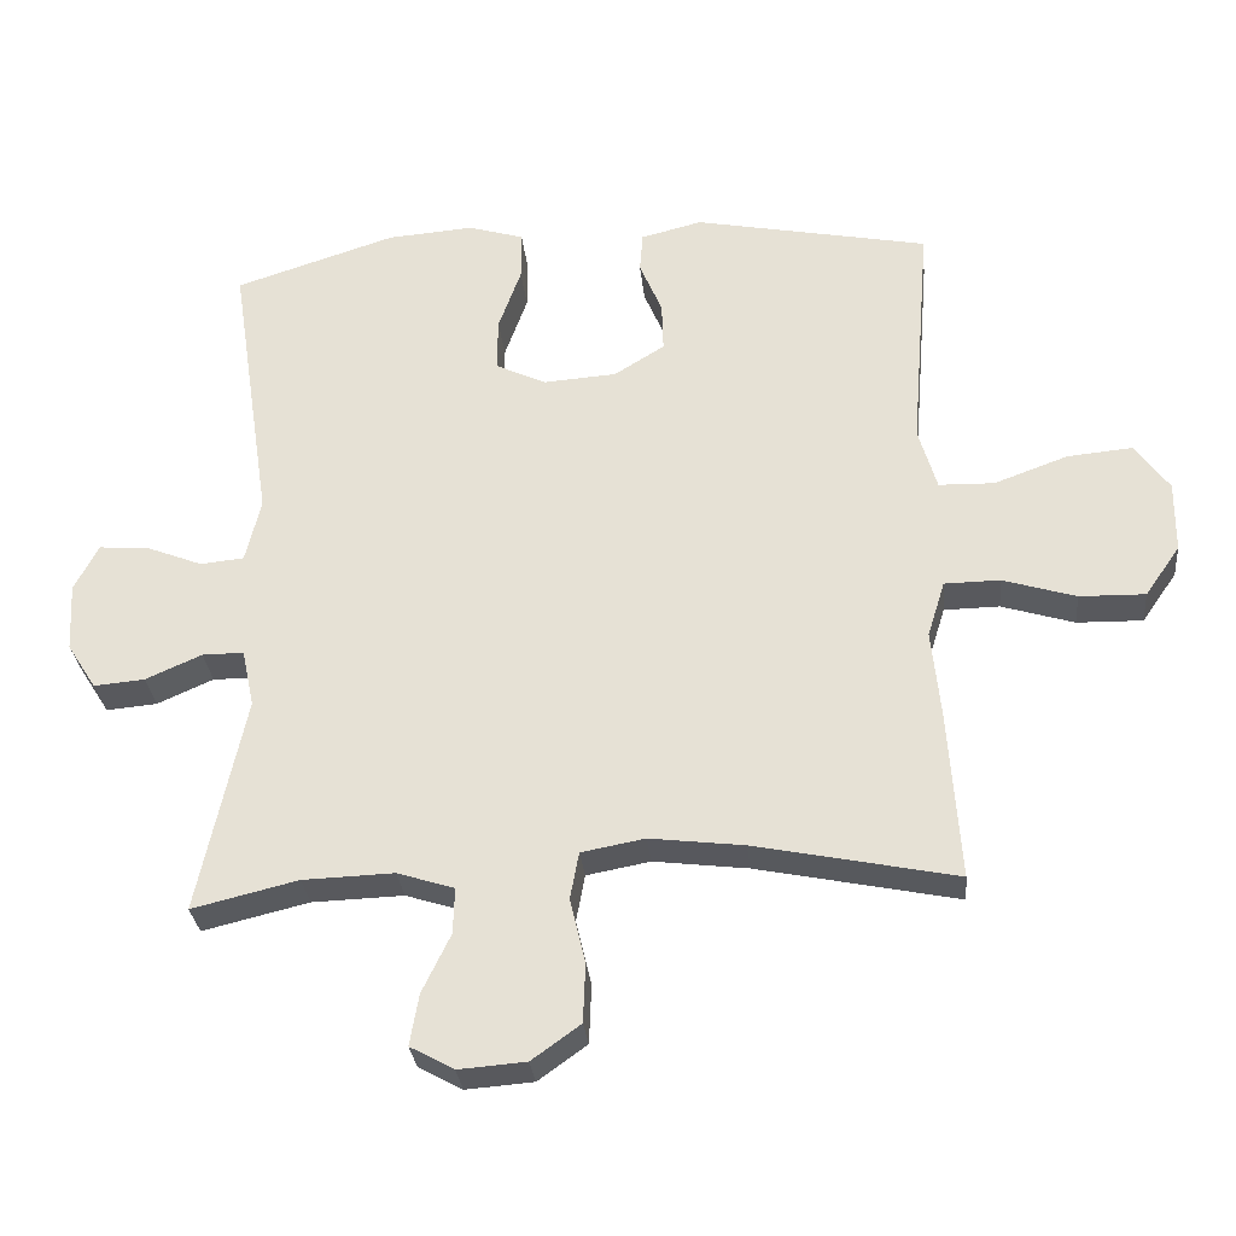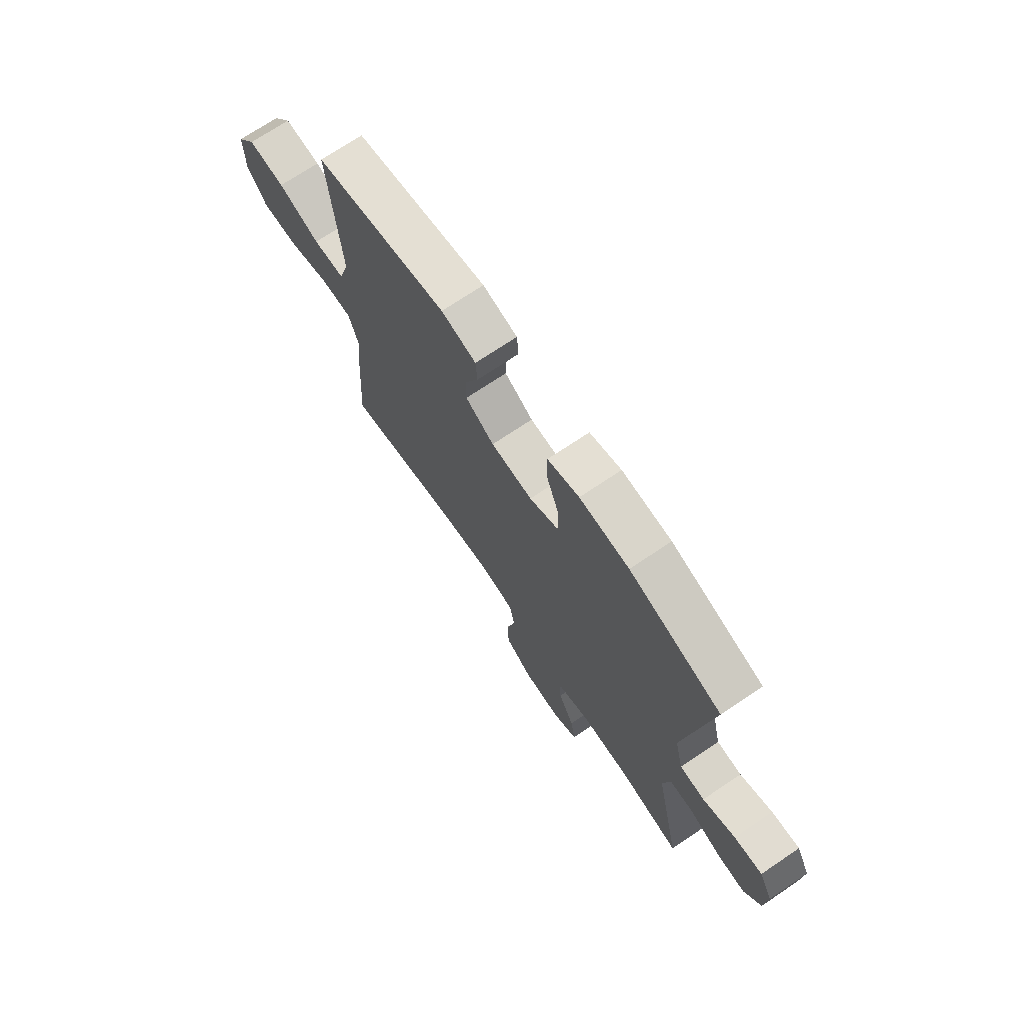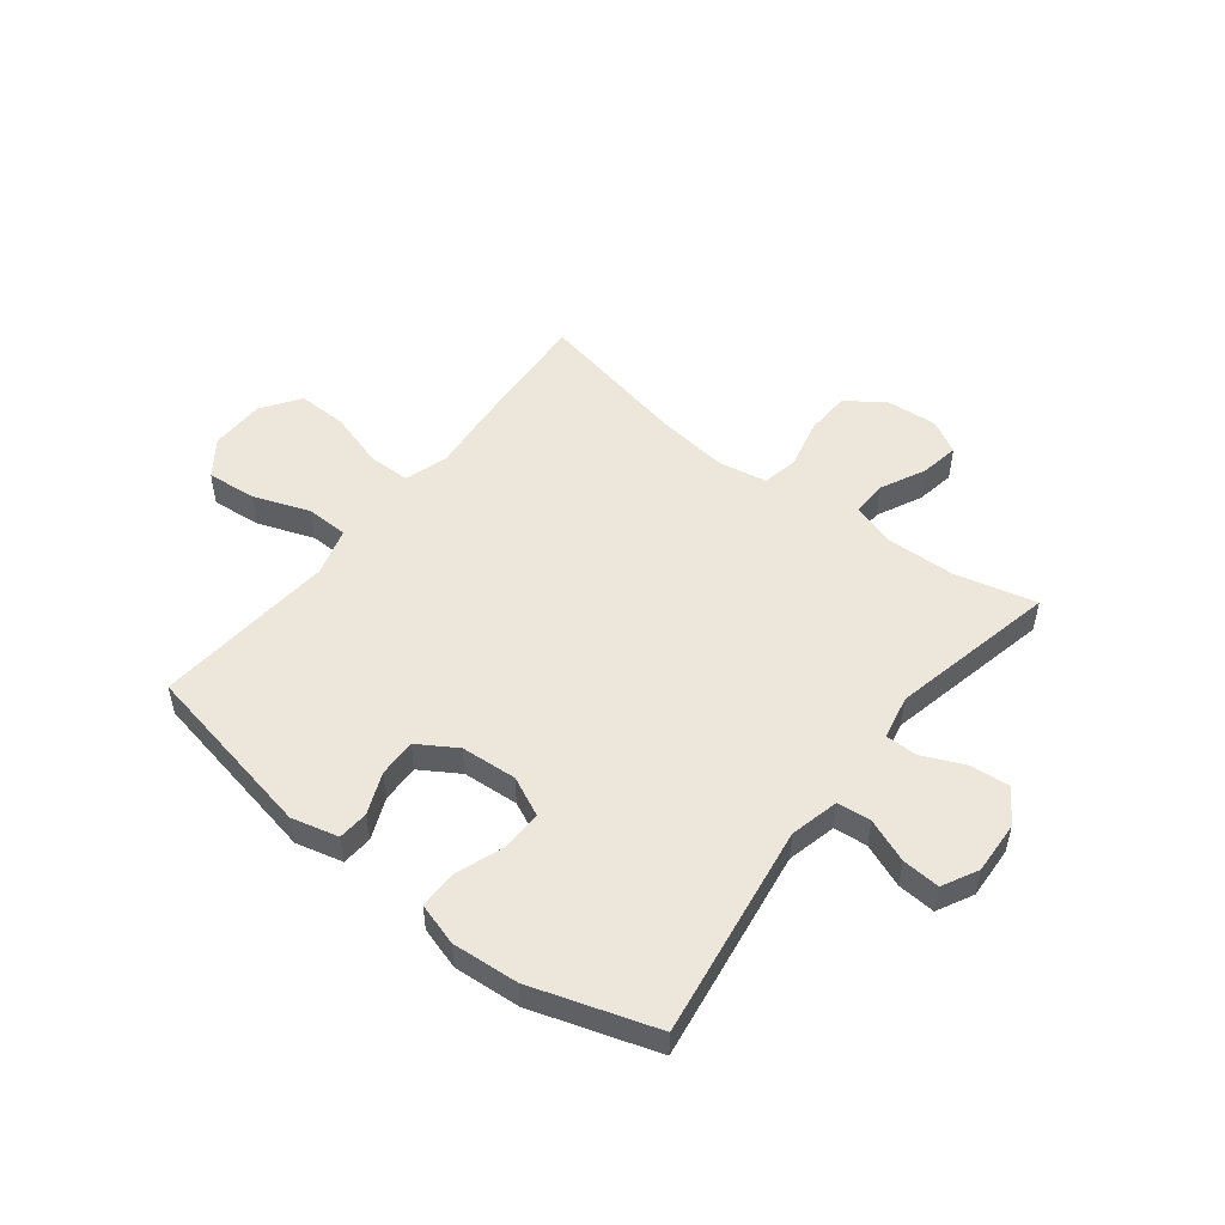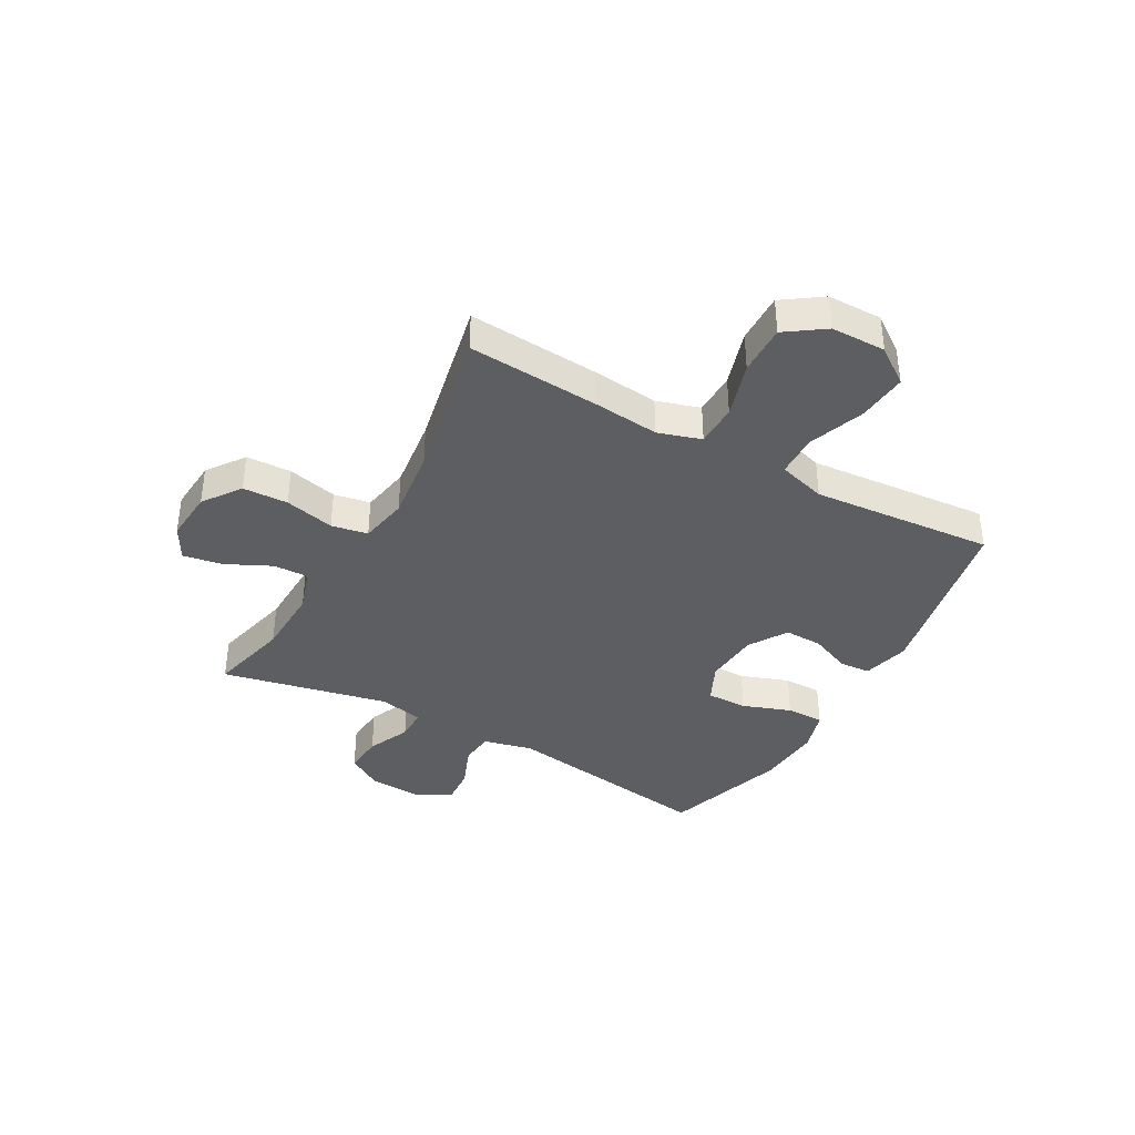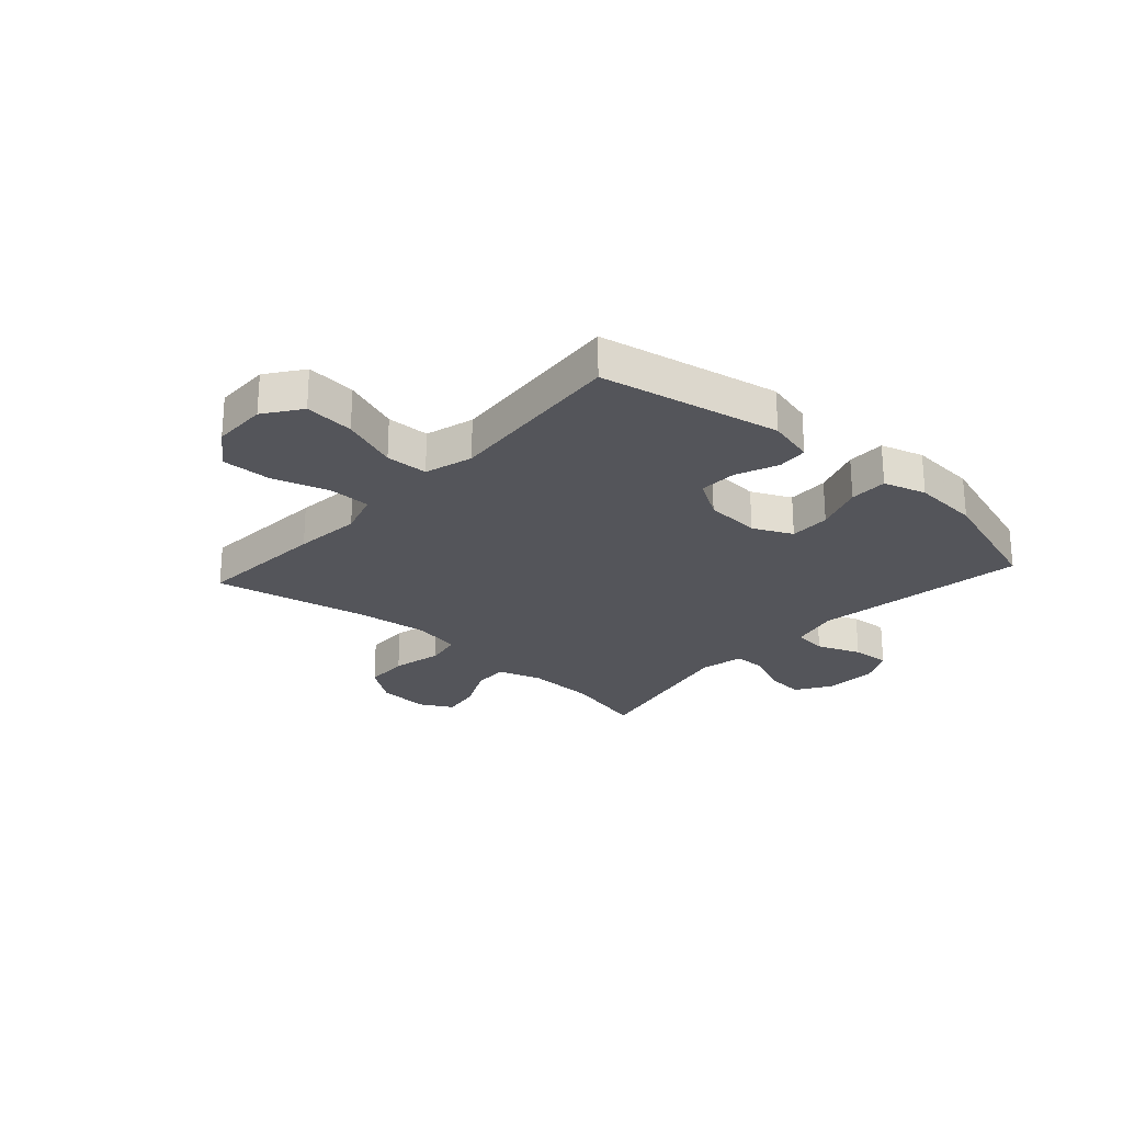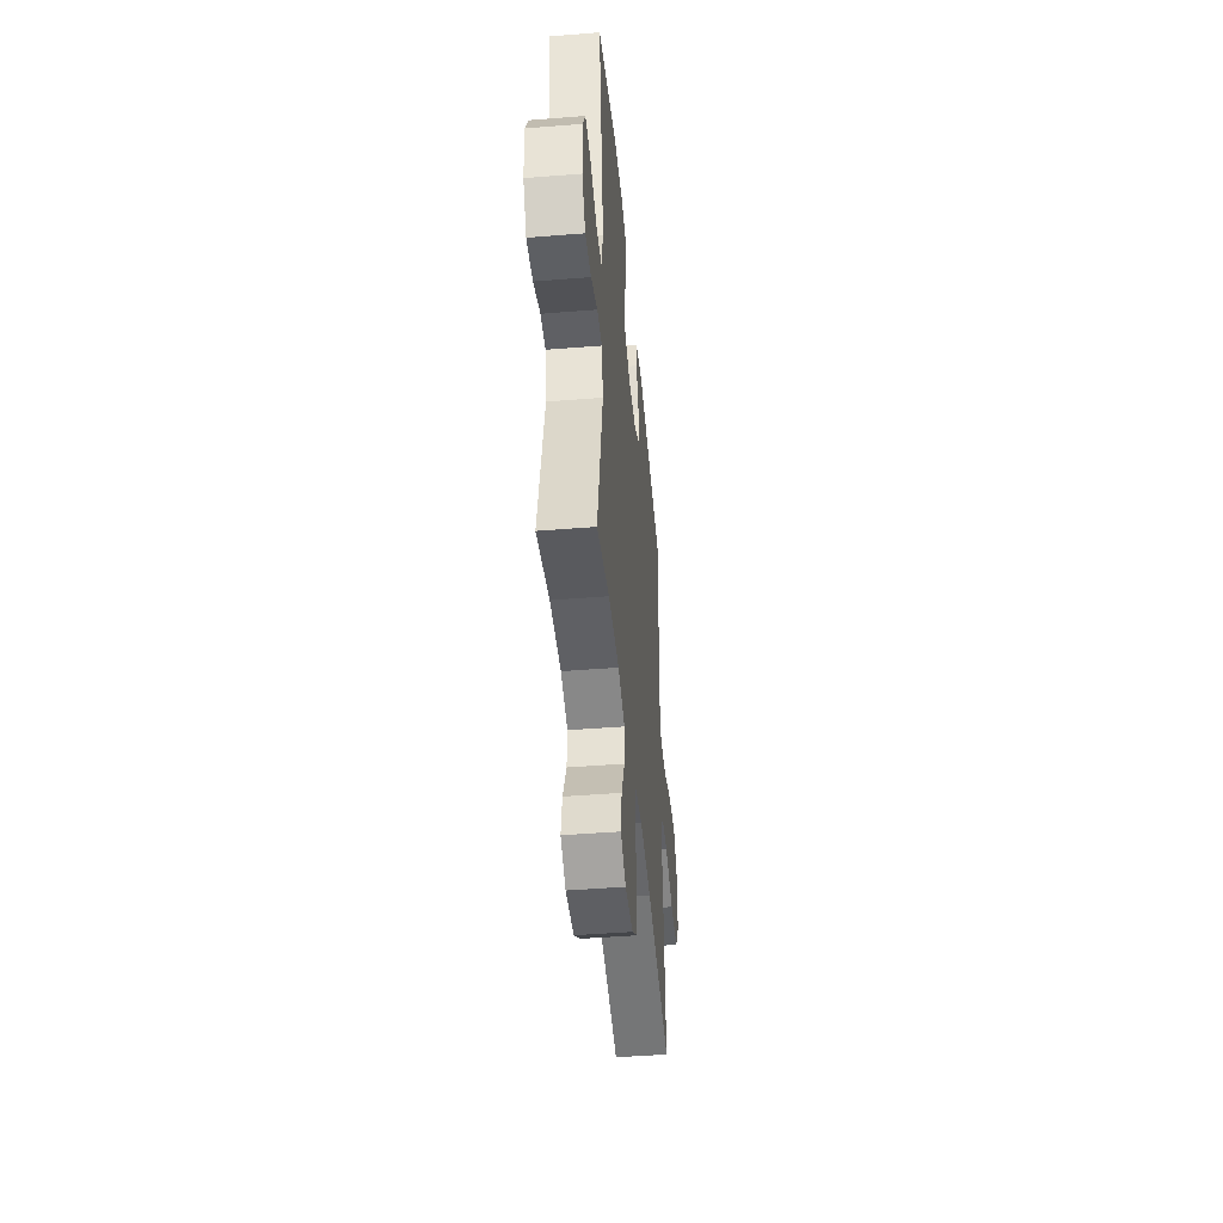
<metadata>
{"format":"obj","ext":"obj","renderer":"f3d","projection":"perspective","resolution":1024,"background":"white","views":[{"elev":-30.1,"azim":-174.3,"up":"+Z"},{"elev":71.6,"azim":56.0,"up":"+Z"},{"elev":51.2,"azim":38.0,"up":"+Y"},{"elev":-38.3,"azim":-119.2,"up":"+Y"},{"elev":-24.9,"azim":-42.0,"up":"+Y"},{"elev":-45.2,"azim":95.3,"up":"+Z"}]}
</metadata>
<code>
v -0.5 0.07 -0.5
v -0.484 0.07 -0.266
v -0.472 0.07 -0.146
v -0.496 0.07 -0.069
v -0.572 0.07 -0.068
v -0.672 0.07 -0.099
v -0.762 0.07 -0.101
v -0.81 0.07 -0.032
v -0.811 0.07 0.066
v -0.764 0.07 0.131
v -0.675 0.07 0.123
v -0.574 0.07 0.086
v -0.498 0.07 0.088
v -0.473 0.07 0.174
v -0.484 0.07 0.307
v -0.5 0.07 0.5
v -0.178 0.07 0.564
v -0.094 0.07 0.543
v -0.09 0.07 0.488
v -0.121 0.07 0.414
v -0.123 0.07 0.346
v -0.054 0.07 0.303
v 0.046 0.07 0.296
v 0.116 0.07 0.329
v 0.115 0.07 0.402
v 0.084 0.07 0.489
v 0.084 0.07 0.557
v 0.16 0.07 0.58
v 0.279 0.07 0.571
v 0.5 0.07 0.5
v 0.442 0.07 0.117
v 0.463 0.07 0.029
v 0.523 0.07 0.023
v 0.601 0.07 0.054
v 0.669 0.07 0.059
v 0.702 0.07 -0.005
v 0.697 0.07 -0.099
v 0.657 0.07 -0.162
v 0.587 0.07 -0.156
v 0.51 0.07 -0.122
v 0.453 0.07 -0.122
v 0.436 0.07 -0.201
v 0.5 0.07 -0.5
v 0.355 0.07 -0.465
v 0.23 0.07 -0.461
v 0.152 0.07 -0.486
v 0.154 0.07 -0.549
v 0.193 0.07 -0.63
v 0.205 0.07 -0.7
v 0.145 0.07 -0.733
v 0.053 0.07 -0.726
v -0.014 0.07 -0.678
v -0.017 0.07 -0.597
v 0.004 0.07 -0.508
v -0.008 0.07 -0.443
v -0.095 0.07 -0.427
v -0.224 0.07 -0.443
v -0.5 0 -0.5
v -0.484 0 -0.266
v -0.472 0 -0.146
v -0.496 0 -0.069
v -0.572 0 -0.068
v -0.672 0 -0.099
v -0.762 0 -0.101
v -0.81 0 -0.032
v -0.811 0 0.066
v -0.764 0 0.131
v -0.675 0 0.123
v -0.574 0 0.086
v -0.498 0 0.088
v -0.473 0 0.174
v -0.484 0 0.307
v -0.5 0 0.5
v -0.178 0 0.564
v -0.094 0 0.543
v -0.09 0 0.488
v -0.121 0 0.414
v -0.123 0 0.346
v -0.054 0 0.303
v 0.046 0 0.296
v 0.116 0 0.329
v 0.115 0 0.402
v 0.084 0 0.489
v 0.084 0 0.557
v 0.16 0 0.58
v 0.279 0 0.571
v 0.5 0 0.5
v 0.442 0 0.117
v 0.463 0 0.029
v 0.523 0 0.023
v 0.601 0 0.054
v 0.669 0 0.059
v 0.702 0 -0.005
v 0.697 0 -0.099
v 0.657 0 -0.162
v 0.587 0 -0.156
v 0.51 0 -0.122
v 0.453 0 -0.122
v 0.436 0 -0.201
v 0.5 0 -0.5
v 0.355 0 -0.465
v 0.23 0 -0.461
v 0.152 0 -0.486
v 0.154 0 -0.549
v 0.193 0 -0.63
v 0.205 0 -0.7
v 0.145 0 -0.733
v 0.053 0 -0.726
v -0.014 0 -0.678
v -0.017 0 -0.597
v 0.004 0 -0.508
v -0.008 0 -0.443
v -0.095 0 -0.427
v -0.224 0 -0.443
f 52 53 54
f 51 52 54
f 50 51 54
f 49 50 54
f 48 49 54
f 47 48 54
f 46 47 54 55
f 45 46 55
f 44 45 55 56
f 42 43 44
f 41 42 44 56
f 38 39 40
f 37 38 40
f 36 37 40
f 35 36 40
f 34 35 40
f 33 34 40
f 32 33 40 41
f 41 56 57
f 32 41 57
f 31 32 57
f 29 30 31
f 28 29 31
f 27 28 31
f 26 27 31
f 25 26 31
f 18 19 20
f 17 18 20
f 16 17 20
f 15 16 20
f 14 15 20 21
f 13 14 21 22
f 10 11 12
f 9 10 12
f 8 9 12
f 7 8 12
f 6 7 12
f 5 6 12
f 4 5 12 13
f 13 22 23
f 4 13 23
f 3 4 23
f 3 23 24
f 2 3 24
f 1 2 24
f 57 1 24
f 31 57 24
f 24 25 31
f 111 110 109
f 111 109 108
f 111 108 107
f 111 107 106
f 111 106 105
f 111 105 104
f 112 111 104 103
f 112 103 102
f 113 112 102 101
f 101 100 99
f 113 101 99 98
f 97 96 95
f 97 95 94
f 97 94 93
f 97 93 92
f 97 92 91
f 97 91 90
f 98 97 90 89
f 114 113 98
f 114 98 89
f 114 89 88
f 88 87 86
f 88 86 85
f 88 85 84
f 88 84 83
f 88 83 82
f 77 76 75
f 77 75 74
f 77 74 73
f 77 73 72
f 78 77 72 71
f 79 78 71 70
f 69 68 67
f 69 67 66
f 69 66 65
f 69 65 64
f 69 64 63
f 69 63 62
f 70 69 62 61
f 80 79 70
f 80 70 61
f 80 61 60
f 81 80 60
f 81 60 59
f 81 59 58
f 81 58 114
f 81 114 88
f 88 82 81
f 1 58 59 2
f 2 59 60 3
f 3 60 61 4
f 4 61 62 5
f 5 62 63 6
f 6 63 64 7
f 7 64 65 8
f 8 65 66 9
f 9 66 67 10
f 10 67 68 11
f 11 68 69 12
f 12 69 70 13
f 13 70 71 14
f 14 71 72 15
f 15 72 73 16
f 16 73 74 17
f 17 74 75 18
f 18 75 76 19
f 19 76 77 20
f 20 77 78 21
f 21 78 79 22
f 22 79 80 23
f 23 80 81 24
f 24 81 82 25
f 25 82 83 26
f 26 83 84 27
f 27 84 85 28
f 28 85 86 29
f 29 86 87 30
f 30 87 88 31
f 31 88 89 32
f 32 89 90 33
f 33 90 91 34
f 34 91 92 35
f 35 92 93 36
f 36 93 94 37
f 37 94 95 38
f 38 95 96 39
f 39 96 97 40
f 40 97 98 41
f 41 98 99 42
f 42 99 100 43
f 43 100 101 44
f 44 101 102 45
f 45 102 103 46
f 46 103 104 47
f 47 104 105 48
f 48 105 106 49
f 49 106 107 50
f 50 107 108 51
f 51 108 109 52
f 52 109 110 53
f 53 110 111 54
f 54 111 112 55
f 55 112 113 56
f 56 113 114 57
f 57 114 58 1

</code>
